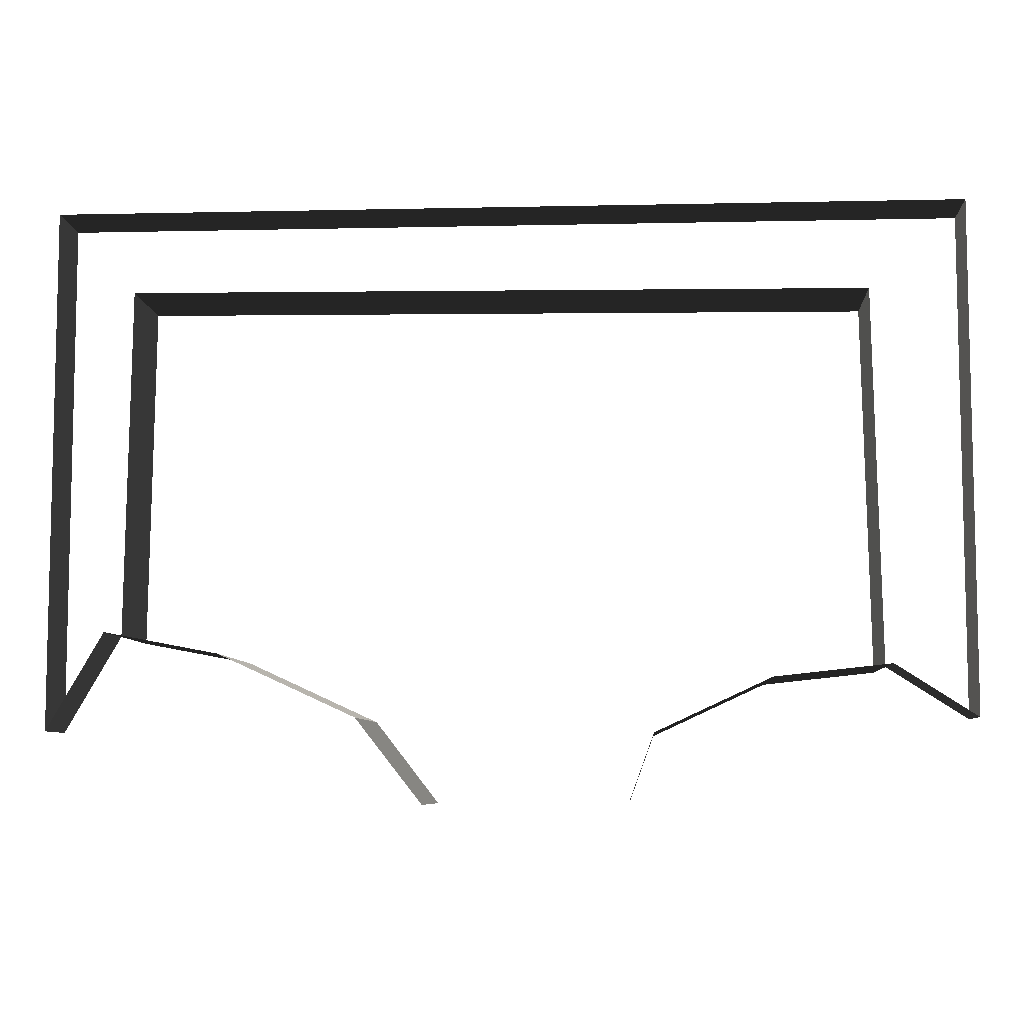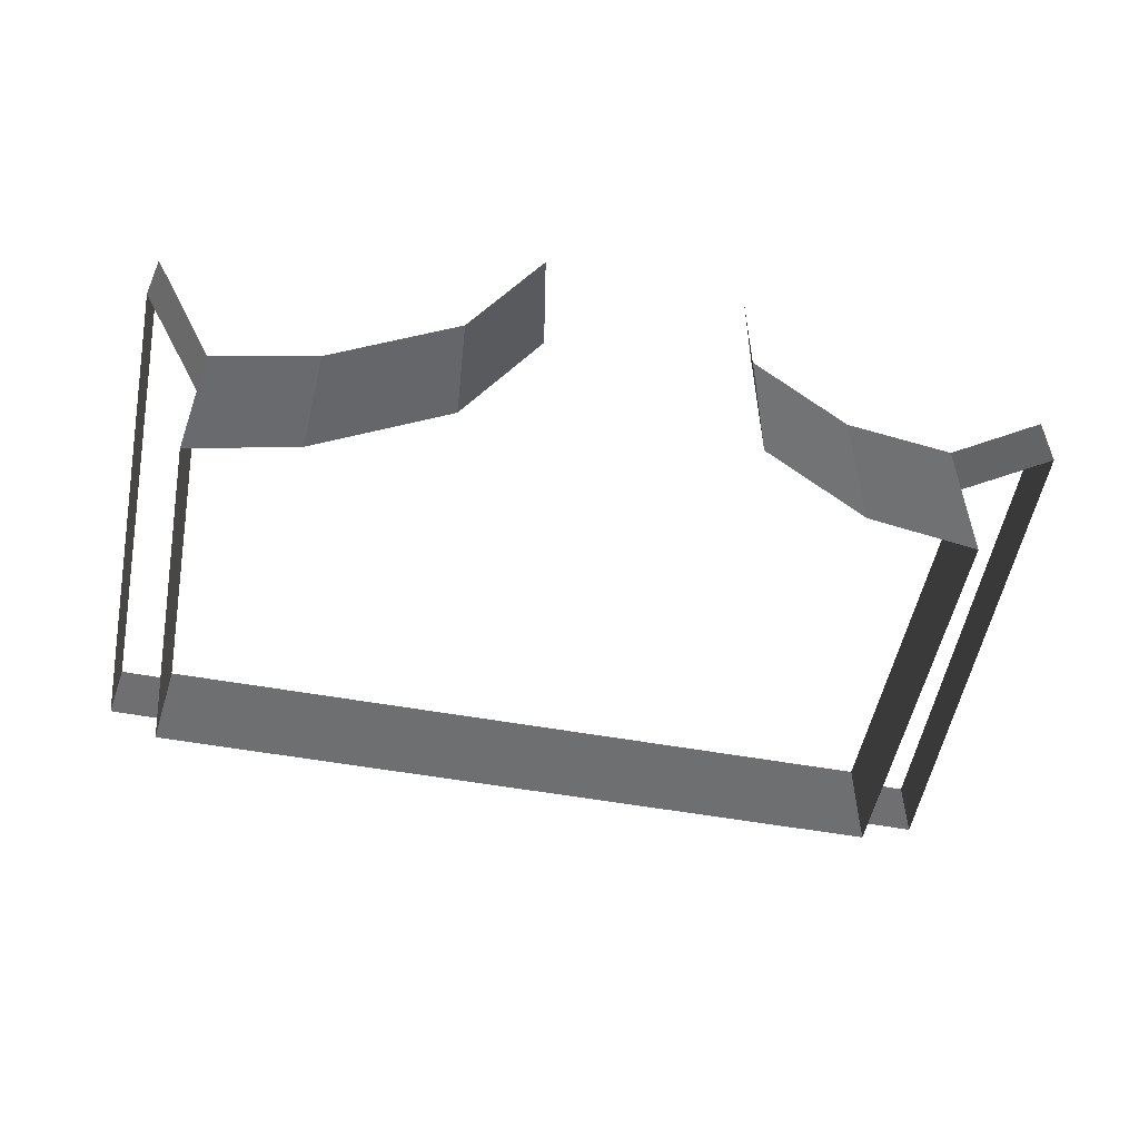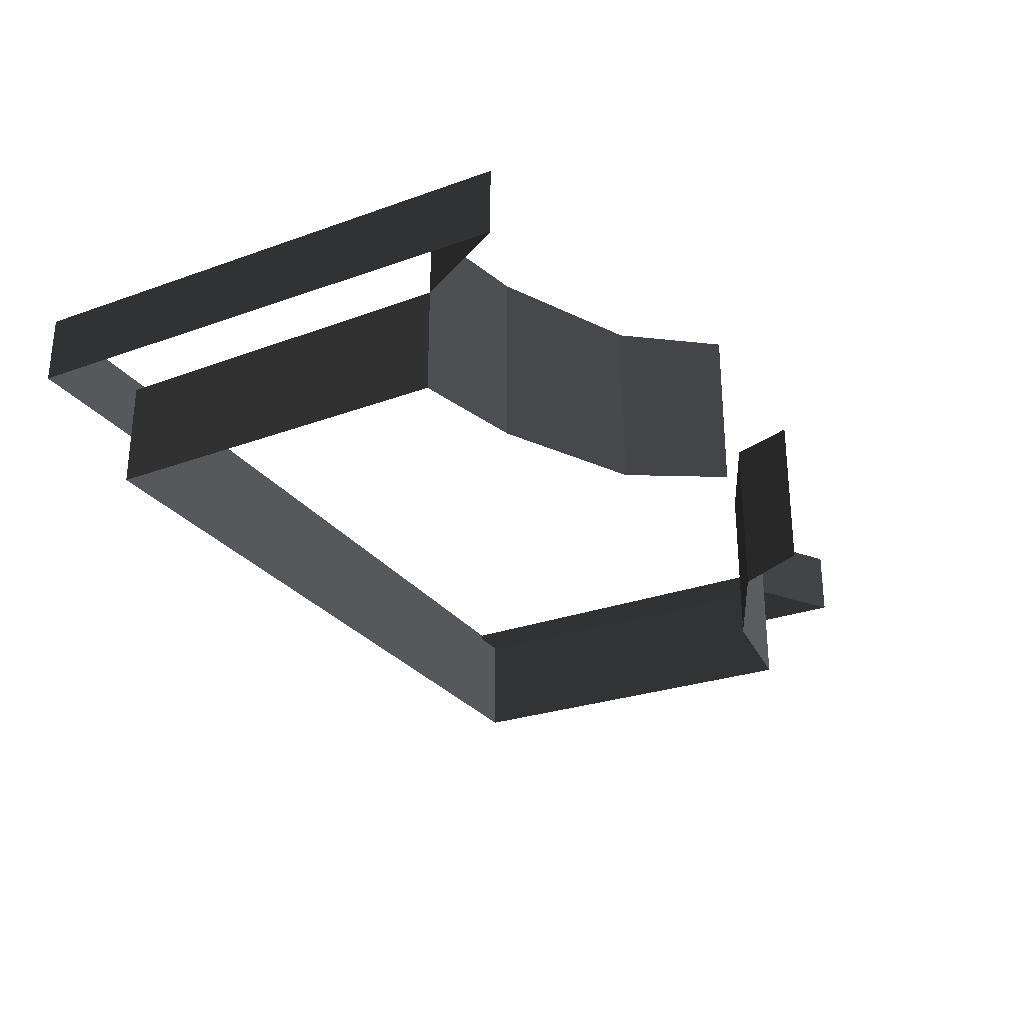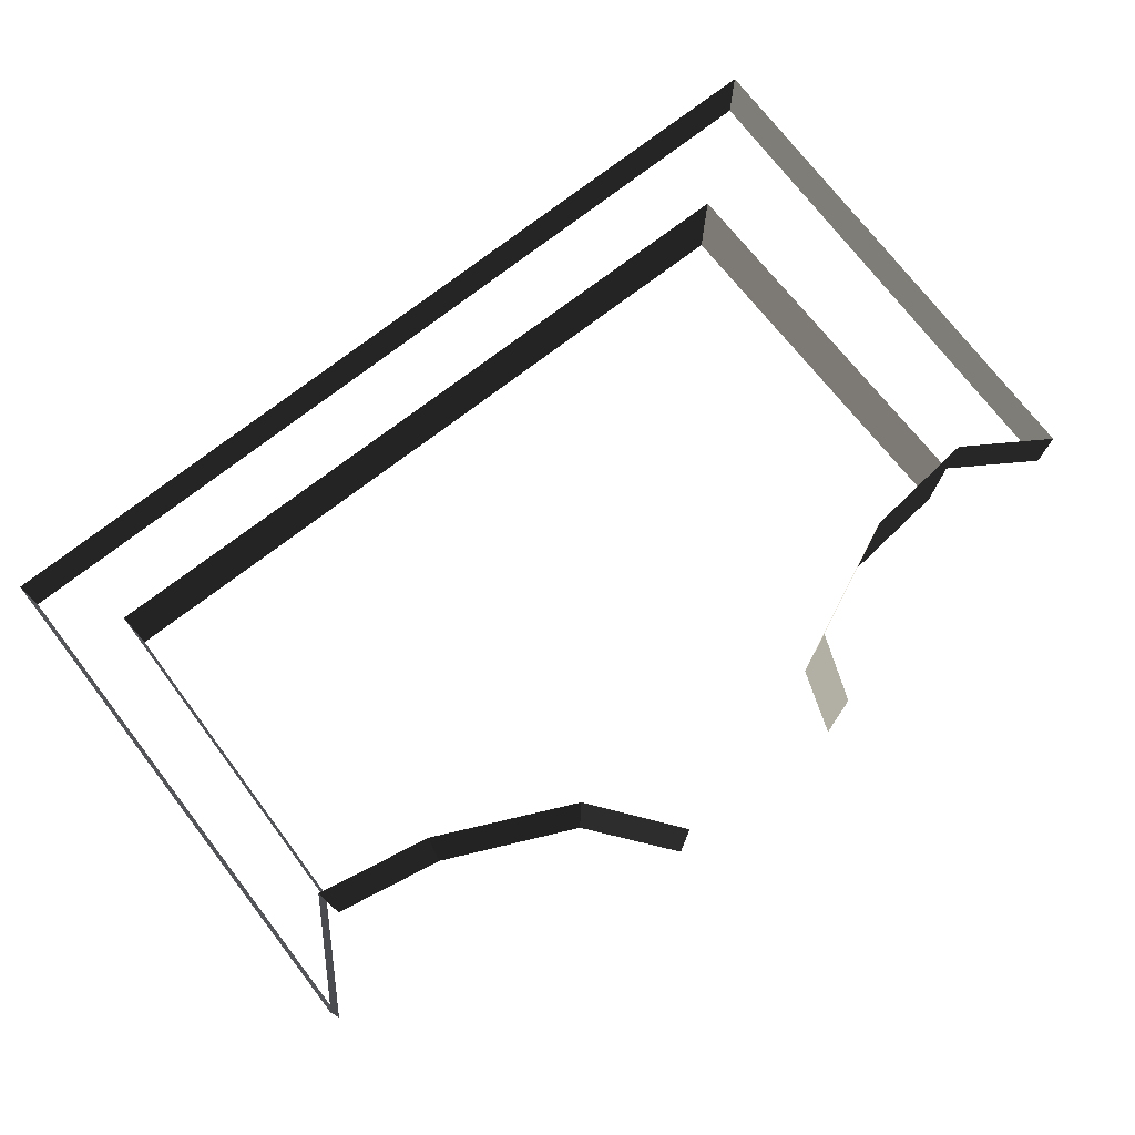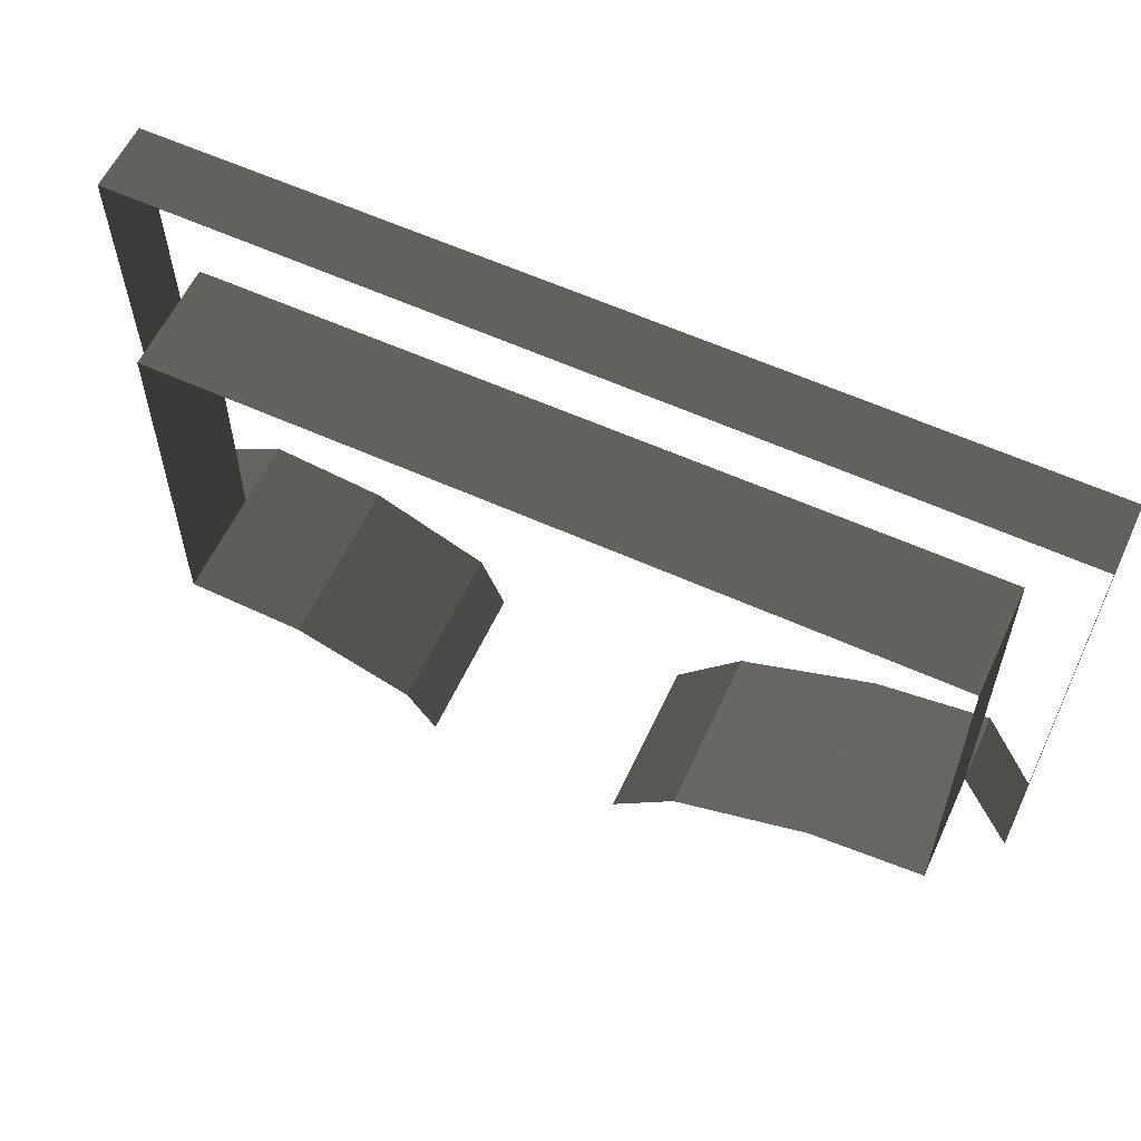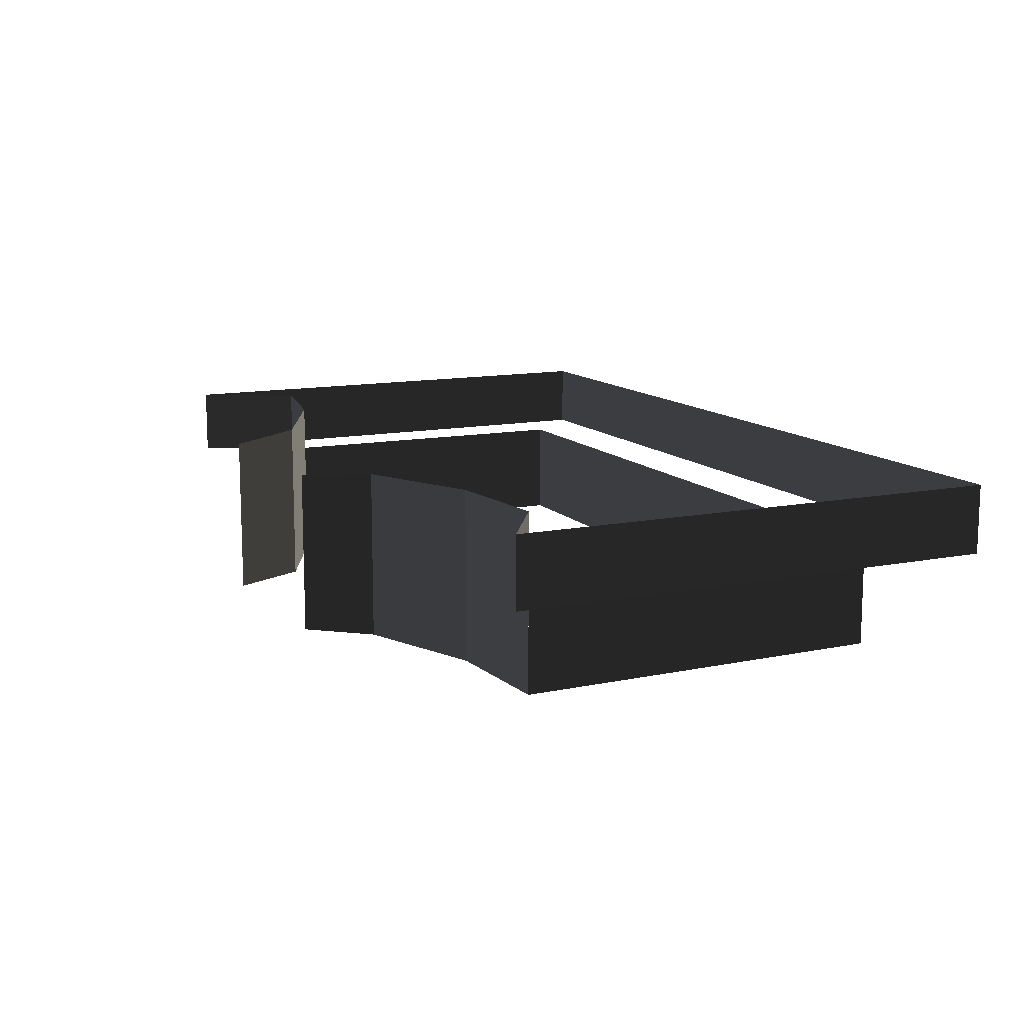
<metadata>
{"format":"obj","ext":"obj","renderer":"f3d","projection":"perspective","resolution":1024,"background":"white","views":[{"elev":-7.4,"azim":3.6,"up":"+Y"},{"elev":-54.7,"azim":-11.1,"up":"+Z"},{"elev":-28.1,"azim":-61.4,"up":"+Z"},{"elev":74.6,"azim":-37.8,"up":"+Z"},{"elev":60.0,"azim":-155.0,"up":"+Y"},{"elev":12.2,"azim":64.5,"up":"+Z"}]}
</metadata>
<code>
v -144.8 -185.9 -16.45
v -144.8 -185.9 -31.06
v -145.8 -133.3 -31.06
v -145.8 -133.3 -16.45
v -145.8 -133.3 -16.45
v -145.8 -133.3 -31.06
v -249.3 -132.5 -31.06
v -249.3 -132.5 -16.45
v -234.5 -184.3 -30.55
v -234.5 -184.3 -6.911
v -250 -181.4 -6.911
v -250 -181.4 -31.06
v -176.2 -194.9 -6.911
v -179.5 -203.9 -6.911
v -179.5 -203.9 -29.01
v -176.2 -194.9 -30.04
v -160.5 -187.6 -6.911
v -176.2 -194.9 -6.911
v -176.2 -194.9 -30.04
v -160.5 -187.6 -30.55
v -206.9 -204.4 -29.01
v -206.9 -204.4 -6.911
v -215.9 -192.9 -6.911
v -215.9 -192.9 -30.04
v -144.8 -185.9 -6.911
v -160.5 -187.6 -6.911
v -160.5 -187.6 -30.55
v -144.8 -185.9 -31.06
v -215.9 -192.9 -30.04
v -215.9 -192.9 -6.911
v -234.5 -184.3 -6.911
v -234.5 -184.3 -30.55
v -133.8 -130.9 -6.911
v -133.8 -130.9 -16.45
v -133.8 -123.5 -16.45
v -133.8 -123.5 -6.911
v -133.8 -193 -6.911
v -133.8 -193 -16.45
v -249.3 -132.5 -16.45
v -249.3 -132.5 -31.06
v -250 -181.4 -31.06
v -250 -181.4 -16.45
v -257.7 -123.5 -6.911
v -257.7 -123.5 -16.45
v -257.7 -194.6 -16.44
v -257.7 -194.6 -6.911
v -257.7 -194.6 -6.911
v -257.7 -194.6 -16.44
v -250 -181.4 -16.45
v -250 -181.4 -6.911
v -133.8 -123.5 -6.911
v -133.8 -123.5 -16.45
v -257.7 -123.5 -16.45
v -257.7 -123.5 -6.911
v -144.8 -185.9 -6.911
v -144.8 -185.9 -16.45
v -133.8 -193 -16.45
v -133.8 -193 -6.911
g Terrain_Main.031_35817_241
f 1 3 2
f 1 4 3
f 5 7 6
f 5 8 7
f 9 11 10
f 9 12 11
f 13 15 14
f 13 16 15
f 17 19 18
f 17 20 19
f 21 23 22
f 21 24 23
f 25 27 26
f 25 28 27
f 29 31 30
f 29 32 31
f 33 35 34
f 33 36 35
f 37 33 34
f 37 34 38
f 39 41 40
f 39 42 41
f 43 45 44
f 43 46 45
f 47 49 48
f 47 50 49
f 51 53 52
f 51 54 53
f 55 57 56
f 55 58 57

</code>
